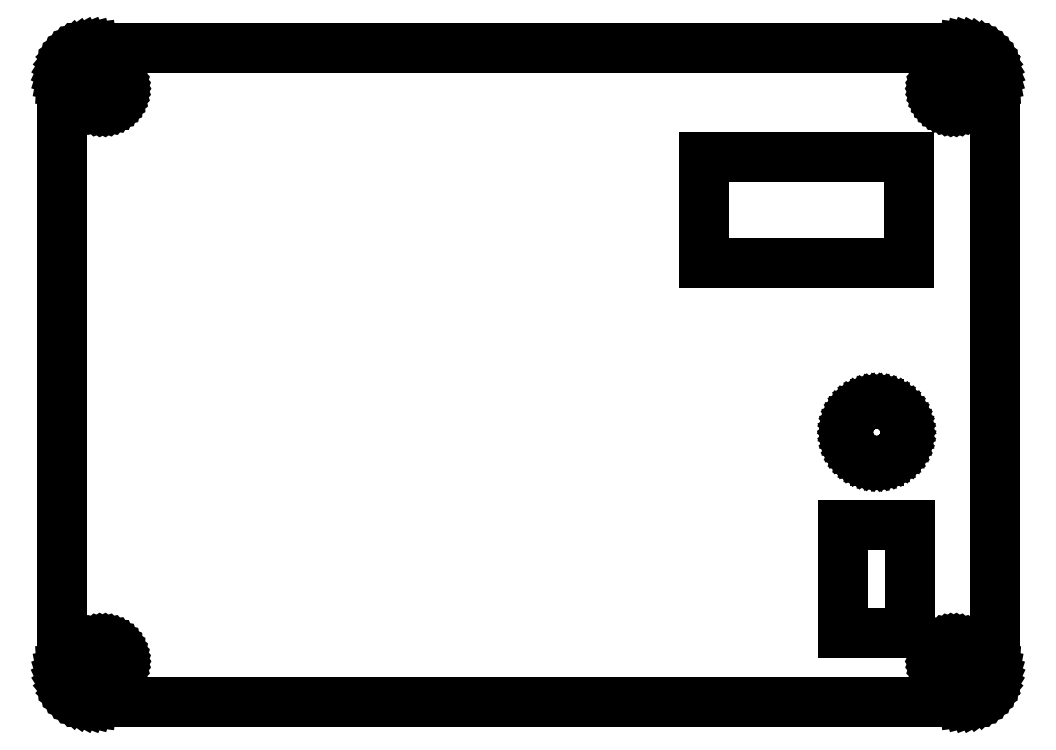
<metadata>
{"format":"dxf","ext":"dxf","renderer":"ezdxf+matplotlib","layout":"modelspace","background":"white","min_lineweight":24,"dpi":150}
</metadata>
<code>
0
SECTION
2
ENTITIES
0
LINE
8
0
10
53.75
20
-39.93
11
54.24
21
-39.8
0
LINE
8
0
10
54.24
20
-39.8
11
54.7
21
-39.62
0
LINE
8
0
10
54.7
20
-39.62
11
55.14
21
-39.38
0
LINE
8
0
10
55.14
20
-39.38
11
55.55
21
-39.08
0
LINE
8
0
10
55.55
20
-39.08
11
55.92
21
-38.74
0
LINE
8
0
10
55.92
20
-38.74
11
56.24
21
-38.35
0
LINE
8
0
10
56.24
20
-38.35
11
56.51
21
-37.93
0
LINE
8
0
10
56.51
20
-37.93
11
56.72
21
-37.47
0
LINE
8
0
10
56.72
20
-37.47
11
56.87
21
-36.99
0
LINE
8
0
10
56.87
20
-36.99
11
56.97
21
-36.5
0
LINE
8
0
10
56.97
20
-36.5
11
57
21
-36
0
LINE
8
0
10
57
20
-36
11
57
21
36
0
LINE
8
0
10
57
20
36
11
56.97
21
36.5
0
LINE
8
0
10
56.97
20
36.5
11
56.87
21
36.99
0
LINE
8
0
10
56.87
20
36.99
11
56.72
21
37.47
0
LINE
8
0
10
56.72
20
37.47
11
56.51
21
37.93
0
LINE
8
0
10
56.51
20
37.93
11
56.24
21
38.35
0
LINE
8
0
10
56.24
20
38.35
11
55.92
21
38.74
0
LINE
8
0
10
55.92
20
38.74
11
55.55
21
39.08
0
LINE
8
0
10
55.55
20
39.08
11
55.14
21
39.38
0
LINE
8
0
10
55.14
20
39.38
11
54.7
21
39.62
0
LINE
8
0
10
54.7
20
39.62
11
54.24
21
39.8
0
LINE
8
0
10
54.24
20
39.8
11
53.75
21
39.93
0
LINE
8
0
10
53.75
20
39.93
11
53.25
21
39.99
0
LINE
8
0
10
53.25
20
39.99
11
-53.25
21
39.99
0
LINE
8
0
10
-53.25
20
39.99
11
-53.75
21
39.93
0
LINE
8
0
10
-53.75
20
39.93
11
-54.24
21
39.8
0
LINE
8
0
10
-54.24
20
39.8
11
-54.7
21
39.62
0
LINE
8
0
10
-54.7
20
39.62
11
-55.14
21
39.38
0
LINE
8
0
10
-55.14
20
39.38
11
-55.55
21
39.08
0
LINE
8
0
10
-55.55
20
39.08
11
-55.92
21
38.74
0
LINE
8
0
10
-55.92
20
38.74
11
-56.24
21
38.35
0
LINE
8
0
10
-56.24
20
38.35
11
-56.51
21
37.93
0
LINE
8
0
10
-56.51
20
37.93
11
-56.72
21
37.47
0
LINE
8
0
10
-56.72
20
37.47
11
-56.87
21
36.99
0
LINE
8
0
10
-56.87
20
36.99
11
-56.97
21
36.5
0
LINE
8
0
10
-56.97
20
36.5
11
-57
21
36
0
LINE
8
0
10
-57
20
36
11
-57
21
-36
0
LINE
8
0
10
-57
20
-36
11
-56.97
21
-36.5
0
LINE
8
0
10
-56.97
20
-36.5
11
-56.87
21
-36.99
0
LINE
8
0
10
-56.87
20
-36.99
11
-56.72
21
-37.47
0
LINE
8
0
10
-56.72
20
-37.47
11
-56.51
21
-37.93
0
LINE
8
0
10
-56.51
20
-37.93
11
-56.24
21
-38.35
0
LINE
8
0
10
-56.24
20
-38.35
11
-55.92
21
-38.74
0
LINE
8
0
10
-55.92
20
-38.74
11
-55.55
21
-39.08
0
LINE
8
0
10
-55.55
20
-39.08
11
-55.14
21
-39.38
0
LINE
8
0
10
-55.14
20
-39.38
11
-54.7
21
-39.62
0
LINE
8
0
10
-54.7
20
-39.62
11
-54.24
21
-39.8
0
LINE
8
0
10
-54.24
20
-39.8
11
-53.75
21
-39.93
0
LINE
8
0
10
-53.75
20
-39.93
11
-53.25
21
-39.99
0
LINE
8
0
10
-53.25
20
-39.99
11
53.25
21
-39.99
0
LINE
8
0
10
53.25
20
-39.99
11
53.75
21
-39.93
0
LINE
8
0
10
51.87
20
33
11
51.63
21
33.04
0
LINE
8
0
10
51.63
20
33.04
11
51.38
21
33.1
0
LINE
8
0
10
51.38
20
33.1
11
51.15
21
33.19
0
LINE
8
0
10
51.15
20
33.19
11
50.93
21
33.31
0
LINE
8
0
10
50.93
20
33.31
11
50.73
21
33.46
0
LINE
8
0
10
50.73
20
33.46
11
50.54
21
33.63
0
LINE
8
0
10
50.54
20
33.63
11
50.38
21
33.82
0
LINE
8
0
10
50.38
20
33.82
11
50.25
21
34.04
0
LINE
8
0
10
50.25
20
34.04
11
50.14
21
34.26
0
LINE
8
0
10
50.14
20
34.26
11
50.06
21
34.5
0
LINE
8
0
10
50.06
20
34.5
11
50.02
21
34.75
0
LINE
8
0
10
50.02
20
34.75
11
50
21
35
0
LINE
8
0
10
50
20
35
11
50.02
21
35.25
0
LINE
8
0
10
50.02
20
35.25
11
50.06
21
35.5
0
LINE
8
0
10
50.06
20
35.5
11
50.14
21
35.74
0
LINE
8
0
10
50.14
20
35.74
11
50.25
21
35.96
0
LINE
8
0
10
50.25
20
35.96
11
50.38
21
36.18
0
LINE
8
0
10
50.38
20
36.18
11
50.54
21
36.37
0
LINE
8
0
10
50.54
20
36.37
11
50.73
21
36.54
0
LINE
8
0
10
50.73
20
36.54
11
50.93
21
36.69
0
LINE
8
0
10
50.93
20
36.69
11
51.15
21
36.81
0
LINE
8
0
10
51.15
20
36.81
11
51.38
21
36.9
0
LINE
8
0
10
51.38
20
36.9
11
51.63
21
36.96
0
LINE
8
0
10
51.63
20
36.96
11
51.87
21
37
0
LINE
8
0
10
51.87
20
37
11
52.13
21
37
0
LINE
8
0
10
52.13
20
37
11
52.37
21
36.96
0
LINE
8
0
10
52.37
20
36.96
11
52.62
21
36.9
0
LINE
8
0
10
52.62
20
36.9
11
52.85
21
36.81
0
LINE
8
0
10
52.85
20
36.81
11
53.07
21
36.69
0
LINE
8
0
10
53.07
20
36.69
11
53.27
21
36.54
0
LINE
8
0
10
53.27
20
36.54
11
53.46
21
36.37
0
LINE
8
0
10
53.46
20
36.37
11
53.62
21
36.18
0
LINE
8
0
10
53.62
20
36.18
11
53.75
21
35.96
0
LINE
8
0
10
53.75
20
35.96
11
53.86
21
35.74
0
LINE
8
0
10
53.86
20
35.74
11
53.94
21
35.5
0
LINE
8
0
10
53.94
20
35.5
11
53.98
21
35.25
0
LINE
8
0
10
53.98
20
35.25
11
54
21
35
0
LINE
8
0
10
54
20
35
11
53.98
21
34.75
0
LINE
8
0
10
53.98
20
34.75
11
53.94
21
34.5
0
LINE
8
0
10
53.94
20
34.5
11
53.86
21
34.26
0
LINE
8
0
10
53.86
20
34.26
11
53.75
21
34.04
0
LINE
8
0
10
53.75
20
34.04
11
53.62
21
33.82
0
LINE
8
0
10
53.62
20
33.82
11
53.46
21
33.63
0
LINE
8
0
10
53.46
20
33.63
11
53.27
21
33.46
0
LINE
8
0
10
53.27
20
33.46
11
53.07
21
33.31
0
LINE
8
0
10
53.07
20
33.31
11
52.85
21
33.19
0
LINE
8
0
10
52.85
20
33.19
11
52.62
21
33.1
0
LINE
8
0
10
52.62
20
33.1
11
52.37
21
33.04
0
LINE
8
0
10
52.37
20
33.04
11
52.13
21
33
0
LINE
8
0
10
52.13
20
33
11
51.87
21
33
0
LINE
8
0
10
-52.13
20
33
11
-52.37
21
33.04
0
LINE
8
0
10
-52.37
20
33.04
11
-52.62
21
33.1
0
LINE
8
0
10
-52.62
20
33.1
11
-52.85
21
33.19
0
LINE
8
0
10
-52.85
20
33.19
11
-53.07
21
33.31
0
LINE
8
0
10
-53.07
20
33.31
11
-53.27
21
33.46
0
LINE
8
0
10
-53.27
20
33.46
11
-53.46
21
33.63
0
LINE
8
0
10
-53.46
20
33.63
11
-53.62
21
33.82
0
LINE
8
0
10
-53.62
20
33.82
11
-53.75
21
34.04
0
LINE
8
0
10
-53.75
20
34.04
11
-53.86
21
34.26
0
LINE
8
0
10
-53.86
20
34.26
11
-53.94
21
34.5
0
LINE
8
0
10
-53.94
20
34.5
11
-53.98
21
34.75
0
LINE
8
0
10
-53.98
20
34.75
11
-54
21
35
0
LINE
8
0
10
-54
20
35
11
-53.98
21
35.25
0
LINE
8
0
10
-53.98
20
35.25
11
-53.94
21
35.5
0
LINE
8
0
10
-53.94
20
35.5
11
-53.86
21
35.74
0
LINE
8
0
10
-53.86
20
35.74
11
-53.75
21
35.96
0
LINE
8
0
10
-53.75
20
35.96
11
-53.62
21
36.18
0
LINE
8
0
10
-53.62
20
36.18
11
-53.46
21
36.37
0
LINE
8
0
10
-53.46
20
36.37
11
-53.27
21
36.54
0
LINE
8
0
10
-53.27
20
36.54
11
-53.07
21
36.69
0
LINE
8
0
10
-53.07
20
36.69
11
-52.85
21
36.81
0
LINE
8
0
10
-52.85
20
36.81
11
-52.62
21
36.9
0
LINE
8
0
10
-52.62
20
36.9
11
-52.37
21
36.96
0
LINE
8
0
10
-52.37
20
36.96
11
-52.13
21
37
0
LINE
8
0
10
-52.13
20
37
11
-51.87
21
37
0
LINE
8
0
10
-51.87
20
37
11
-51.63
21
36.96
0
LINE
8
0
10
-51.63
20
36.96
11
-51.38
21
36.9
0
LINE
8
0
10
-51.38
20
36.9
11
-51.15
21
36.81
0
LINE
8
0
10
-51.15
20
36.81
11
-50.93
21
36.69
0
LINE
8
0
10
-50.93
20
36.69
11
-50.73
21
36.54
0
LINE
8
0
10
-50.73
20
36.54
11
-50.54
21
36.37
0
LINE
8
0
10
-50.54
20
36.37
11
-50.38
21
36.18
0
LINE
8
0
10
-50.38
20
36.18
11
-50.25
21
35.96
0
LINE
8
0
10
-50.25
20
35.96
11
-50.14
21
35.74
0
LINE
8
0
10
-50.14
20
35.74
11
-50.06
21
35.5
0
LINE
8
0
10
-50.06
20
35.5
11
-50.02
21
35.25
0
LINE
8
0
10
-50.02
20
35.25
11
-50
21
35
0
LINE
8
0
10
-50
20
35
11
-50.02
21
34.75
0
LINE
8
0
10
-50.02
20
34.75
11
-50.06
21
34.5
0
LINE
8
0
10
-50.06
20
34.5
11
-50.14
21
34.26
0
LINE
8
0
10
-50.14
20
34.26
11
-50.25
21
34.04
0
LINE
8
0
10
-50.25
20
34.04
11
-50.38
21
33.82
0
LINE
8
0
10
-50.38
20
33.82
11
-50.54
21
33.63
0
LINE
8
0
10
-50.54
20
33.63
11
-50.73
21
33.46
0
LINE
8
0
10
-50.73
20
33.46
11
-50.93
21
33.31
0
LINE
8
0
10
-50.93
20
33.31
11
-51.15
21
33.19
0
LINE
8
0
10
-51.15
20
33.19
11
-51.38
21
33.1
0
LINE
8
0
10
-51.38
20
33.1
11
-51.63
21
33.04
0
LINE
8
0
10
-51.63
20
33.04
11
-51.87
21
33
0
LINE
8
0
10
-51.87
20
33
11
-52.13
21
33
0
LINE
8
0
10
21.5
20
13.7
11
21.5
21
26.7
0
LINE
8
0
10
21.5
20
26.7
11
46.5
21
26.7
0
LINE
8
0
10
46.5
20
26.7
11
46.5
21
13.7
0
LINE
8
0
10
46.5
20
13.7
11
21.5
21
13.7
0
LINE
8
0
10
42.38
20
-10.49
11
41.94
21
-10.44
0
LINE
8
0
10
41.94
20
-10.44
11
41.52
21
-10.33
0
LINE
8
0
10
41.52
20
-10.33
11
41.11
21
-10.17
0
LINE
8
0
10
41.11
20
-10.17
11
40.72
21
-9.955
0
LINE
8
0
10
40.72
20
-9.955
11
40.37
21
-9.697
0
LINE
8
0
10
40.37
20
-9.697
11
40.05
21
-9.396
0
LINE
8
0
10
40.05
20
-9.396
11
39.77
21
-9.057
0
LINE
8
0
10
39.77
20
-9.057
11
39.53
21
-8.686
0
LINE
8
0
10
39.53
20
-8.686
11
39.35
21
-8.288
0
LINE
8
0
10
39.35
20
-8.288
11
39.21
21
-7.87
0
LINE
8
0
10
39.21
20
-7.87
11
39.13
21
-7.439
0
LINE
8
0
10
39.13
20
-7.439
11
39.1
21
-7
0
LINE
8
0
10
39.1
20
-7
11
39.13
21
-6.561
0
LINE
8
0
10
39.13
20
-6.561
11
39.21
21
-6.13
0
LINE
8
0
10
39.21
20
-6.13
11
39.35
21
-5.712
0
LINE
8
0
10
39.35
20
-5.712
11
39.53
21
-5.314
0
LINE
8
0
10
39.53
20
-5.314
11
39.77
21
-4.943
0
LINE
8
0
10
39.77
20
-4.943
11
40.05
21
-4.604
0
LINE
8
0
10
40.05
20
-4.604
11
40.37
21
-4.303
0
LINE
8
0
10
40.37
20
-4.303
11
40.72
21
-4.045
0
LINE
8
0
10
40.72
20
-4.045
11
41.11
21
-3.833
0
LINE
8
0
10
41.11
20
-3.833
11
41.52
21
-3.671
0
LINE
8
0
10
41.52
20
-3.671
11
41.94
21
-3.562
0
LINE
8
0
10
41.94
20
-3.562
11
42.38
21
-3.507
0
LINE
8
0
10
42.38
20
-3.507
11
42.82
21
-3.507
0
LINE
8
0
10
42.82
20
-3.507
11
43.26
21
-3.562
0
LINE
8
0
10
43.26
20
-3.562
11
43.68
21
-3.671
0
LINE
8
0
10
43.68
20
-3.671
11
44.09
21
-3.833
0
LINE
8
0
10
44.09
20
-3.833
11
44.48
21
-4.045
0
LINE
8
0
10
44.48
20
-4.045
11
44.83
21
-4.303
0
LINE
8
0
10
44.83
20
-4.303
11
45.15
21
-4.604
0
LINE
8
0
10
45.15
20
-4.604
11
45.43
21
-4.943
0
LINE
8
0
10
45.43
20
-4.943
11
45.67
21
-5.314
0
LINE
8
0
10
45.67
20
-5.314
11
45.85
21
-5.712
0
LINE
8
0
10
45.85
20
-5.712
11
45.99
21
-6.13
0
LINE
8
0
10
45.99
20
-6.13
11
46.07
21
-6.561
0
LINE
8
0
10
46.07
20
-6.561
11
46.1
21
-7
0
LINE
8
0
10
46.1
20
-7
11
46.07
21
-7.439
0
LINE
8
0
10
46.07
20
-7.439
11
45.99
21
-7.87
0
LINE
8
0
10
45.99
20
-7.87
11
45.85
21
-8.288
0
LINE
8
0
10
45.85
20
-8.288
11
45.67
21
-8.686
0
LINE
8
0
10
45.67
20
-8.686
11
45.43
21
-9.057
0
LINE
8
0
10
45.43
20
-9.057
11
45.15
21
-9.396
0
LINE
8
0
10
45.15
20
-9.396
11
44.83
21
-9.697
0
LINE
8
0
10
44.83
20
-9.697
11
44.48
21
-9.955
0
LINE
8
0
10
44.48
20
-9.955
11
44.09
21
-10.17
0
LINE
8
0
10
44.09
20
-10.17
11
43.68
21
-10.33
0
LINE
8
0
10
43.68
20
-10.33
11
43.26
21
-10.44
0
LINE
8
0
10
43.26
20
-10.44
11
42.82
21
-10.49
0
LINE
8
0
10
42.82
20
-10.49
11
42.38
21
-10.49
0
LINE
8
0
10
38.5
20
-31.5
11
38.5
21
-18.3
0
LINE
8
0
10
38.5
20
-18.3
11
46.7
21
-18.3
0
LINE
8
0
10
46.7
20
-18.3
11
46.7
21
-31.5
0
LINE
8
0
10
46.7
20
-31.5
11
38.5
21
-31.5
0
LINE
8
0
10
51.87
20
-37
11
51.63
21
-36.96
0
LINE
8
0
10
51.63
20
-36.96
11
51.38
21
-36.9
0
LINE
8
0
10
51.38
20
-36.9
11
51.15
21
-36.81
0
LINE
8
0
10
51.15
20
-36.81
11
50.93
21
-36.69
0
LINE
8
0
10
50.93
20
-36.69
11
50.73
21
-36.54
0
LINE
8
0
10
50.73
20
-36.54
11
50.54
21
-36.37
0
LINE
8
0
10
50.54
20
-36.37
11
50.38
21
-36.18
0
LINE
8
0
10
50.38
20
-36.18
11
50.25
21
-35.96
0
LINE
8
0
10
50.25
20
-35.96
11
50.14
21
-35.74
0
LINE
8
0
10
50.14
20
-35.74
11
50.06
21
-35.5
0
LINE
8
0
10
50.06
20
-35.5
11
50.02
21
-35.25
0
LINE
8
0
10
50.02
20
-35.25
11
50
21
-35
0
LINE
8
0
10
50
20
-35
11
50.02
21
-34.75
0
LINE
8
0
10
50.02
20
-34.75
11
50.06
21
-34.5
0
LINE
8
0
10
50.06
20
-34.5
11
50.14
21
-34.26
0
LINE
8
0
10
50.14
20
-34.26
11
50.25
21
-34.04
0
LINE
8
0
10
50.25
20
-34.04
11
50.38
21
-33.82
0
LINE
8
0
10
50.38
20
-33.82
11
50.54
21
-33.63
0
LINE
8
0
10
50.54
20
-33.63
11
50.73
21
-33.46
0
LINE
8
0
10
50.73
20
-33.46
11
50.93
21
-33.31
0
LINE
8
0
10
50.93
20
-33.31
11
51.15
21
-33.19
0
LINE
8
0
10
51.15
20
-33.19
11
51.38
21
-33.1
0
LINE
8
0
10
51.38
20
-33.1
11
51.63
21
-33.04
0
LINE
8
0
10
51.63
20
-33.04
11
51.87
21
-33
0
LINE
8
0
10
51.87
20
-33
11
52.13
21
-33
0
LINE
8
0
10
52.13
20
-33
11
52.37
21
-33.04
0
LINE
8
0
10
52.37
20
-33.04
11
52.62
21
-33.1
0
LINE
8
0
10
52.62
20
-33.1
11
52.85
21
-33.19
0
LINE
8
0
10
52.85
20
-33.19
11
53.07
21
-33.31
0
LINE
8
0
10
53.07
20
-33.31
11
53.27
21
-33.46
0
LINE
8
0
10
53.27
20
-33.46
11
53.46
21
-33.63
0
LINE
8
0
10
53.46
20
-33.63
11
53.62
21
-33.82
0
LINE
8
0
10
53.62
20
-33.82
11
53.75
21
-34.04
0
LINE
8
0
10
53.75
20
-34.04
11
53.86
21
-34.26
0
LINE
8
0
10
53.86
20
-34.26
11
53.94
21
-34.5
0
LINE
8
0
10
53.94
20
-34.5
11
53.98
21
-34.75
0
LINE
8
0
10
53.98
20
-34.75
11
54
21
-35
0
LINE
8
0
10
54
20
-35
11
53.98
21
-35.25
0
LINE
8
0
10
53.98
20
-35.25
11
53.94
21
-35.5
0
LINE
8
0
10
53.94
20
-35.5
11
53.86
21
-35.74
0
LINE
8
0
10
53.86
20
-35.74
11
53.75
21
-35.96
0
LINE
8
0
10
53.75
20
-35.96
11
53.62
21
-36.18
0
LINE
8
0
10
53.62
20
-36.18
11
53.46
21
-36.37
0
LINE
8
0
10
53.46
20
-36.37
11
53.27
21
-36.54
0
LINE
8
0
10
53.27
20
-36.54
11
53.07
21
-36.69
0
LINE
8
0
10
53.07
20
-36.69
11
52.85
21
-36.81
0
LINE
8
0
10
52.85
20
-36.81
11
52.62
21
-36.9
0
LINE
8
0
10
52.62
20
-36.9
11
52.37
21
-36.96
0
LINE
8
0
10
52.37
20
-36.96
11
52.13
21
-37
0
LINE
8
0
10
52.13
20
-37
11
51.87
21
-37
0
LINE
8
0
10
-52.13
20
-37
11
-52.37
21
-36.96
0
LINE
8
0
10
-52.37
20
-36.96
11
-52.62
21
-36.9
0
LINE
8
0
10
-52.62
20
-36.9
11
-52.85
21
-36.81
0
LINE
8
0
10
-52.85
20
-36.81
11
-53.07
21
-36.69
0
LINE
8
0
10
-53.07
20
-36.69
11
-53.27
21
-36.54
0
LINE
8
0
10
-53.27
20
-36.54
11
-53.46
21
-36.37
0
LINE
8
0
10
-53.46
20
-36.37
11
-53.62
21
-36.18
0
LINE
8
0
10
-53.62
20
-36.18
11
-53.75
21
-35.96
0
LINE
8
0
10
-53.75
20
-35.96
11
-53.86
21
-35.74
0
LINE
8
0
10
-53.86
20
-35.74
11
-53.94
21
-35.5
0
LINE
8
0
10
-53.94
20
-35.5
11
-53.98
21
-35.25
0
LINE
8
0
10
-53.98
20
-35.25
11
-54
21
-35
0
LINE
8
0
10
-54
20
-35
11
-53.98
21
-34.75
0
LINE
8
0
10
-53.98
20
-34.75
11
-53.94
21
-34.5
0
LINE
8
0
10
-53.94
20
-34.5
11
-53.86
21
-34.26
0
LINE
8
0
10
-53.86
20
-34.26
11
-53.75
21
-34.04
0
LINE
8
0
10
-53.75
20
-34.04
11
-53.62
21
-33.82
0
LINE
8
0
10
-53.62
20
-33.82
11
-53.46
21
-33.63
0
LINE
8
0
10
-53.46
20
-33.63
11
-53.27
21
-33.46
0
LINE
8
0
10
-53.27
20
-33.46
11
-53.07
21
-33.31
0
LINE
8
0
10
-53.07
20
-33.31
11
-52.85
21
-33.19
0
LINE
8
0
10
-52.85
20
-33.19
11
-52.62
21
-33.1
0
LINE
8
0
10
-52.62
20
-33.1
11
-52.37
21
-33.04
0
LINE
8
0
10
-52.37
20
-33.04
11
-52.13
21
-33
0
LINE
8
0
10
-52.13
20
-33
11
-51.87
21
-33
0
LINE
8
0
10
-51.87
20
-33
11
-51.63
21
-33.04
0
LINE
8
0
10
-51.63
20
-33.04
11
-51.38
21
-33.1
0
LINE
8
0
10
-51.38
20
-33.1
11
-51.15
21
-33.19
0
LINE
8
0
10
-51.15
20
-33.19
11
-50.93
21
-33.31
0
LINE
8
0
10
-50.93
20
-33.31
11
-50.73
21
-33.46
0
LINE
8
0
10
-50.73
20
-33.46
11
-50.54
21
-33.63
0
LINE
8
0
10
-50.54
20
-33.63
11
-50.38
21
-33.82
0
LINE
8
0
10
-50.38
20
-33.82
11
-50.25
21
-34.04
0
LINE
8
0
10
-50.25
20
-34.04
11
-50.14
21
-34.26
0
LINE
8
0
10
-50.14
20
-34.26
11
-50.06
21
-34.5
0
LINE
8
0
10
-50.06
20
-34.5
11
-50.02
21
-34.75
0
LINE
8
0
10
-50.02
20
-34.75
11
-50
21
-35
0
LINE
8
0
10
-50
20
-35
11
-50.02
21
-35.25
0
LINE
8
0
10
-50.02
20
-35.25
11
-50.06
21
-35.5
0
LINE
8
0
10
-50.06
20
-35.5
11
-50.14
21
-35.74
0
LINE
8
0
10
-50.14
20
-35.74
11
-50.25
21
-35.96
0
LINE
8
0
10
-50.25
20
-35.96
11
-50.38
21
-36.18
0
LINE
8
0
10
-50.38
20
-36.18
11
-50.54
21
-36.37
0
LINE
8
0
10
-50.54
20
-36.37
11
-50.73
21
-36.54
0
LINE
8
0
10
-50.73
20
-36.54
11
-50.93
21
-36.69
0
LINE
8
0
10
-50.93
20
-36.69
11
-51.15
21
-36.81
0
LINE
8
0
10
-51.15
20
-36.81
11
-51.38
21
-36.9
0
LINE
8
0
10
-51.38
20
-36.9
11
-51.63
21
-36.96
0
LINE
8
0
10
-51.63
20
-36.96
11
-51.87
21
-37
0
LINE
8
0
10
-51.87
20
-37
11
-52.13
21
-37
0
ENDSEC
0
EOF

</code>
